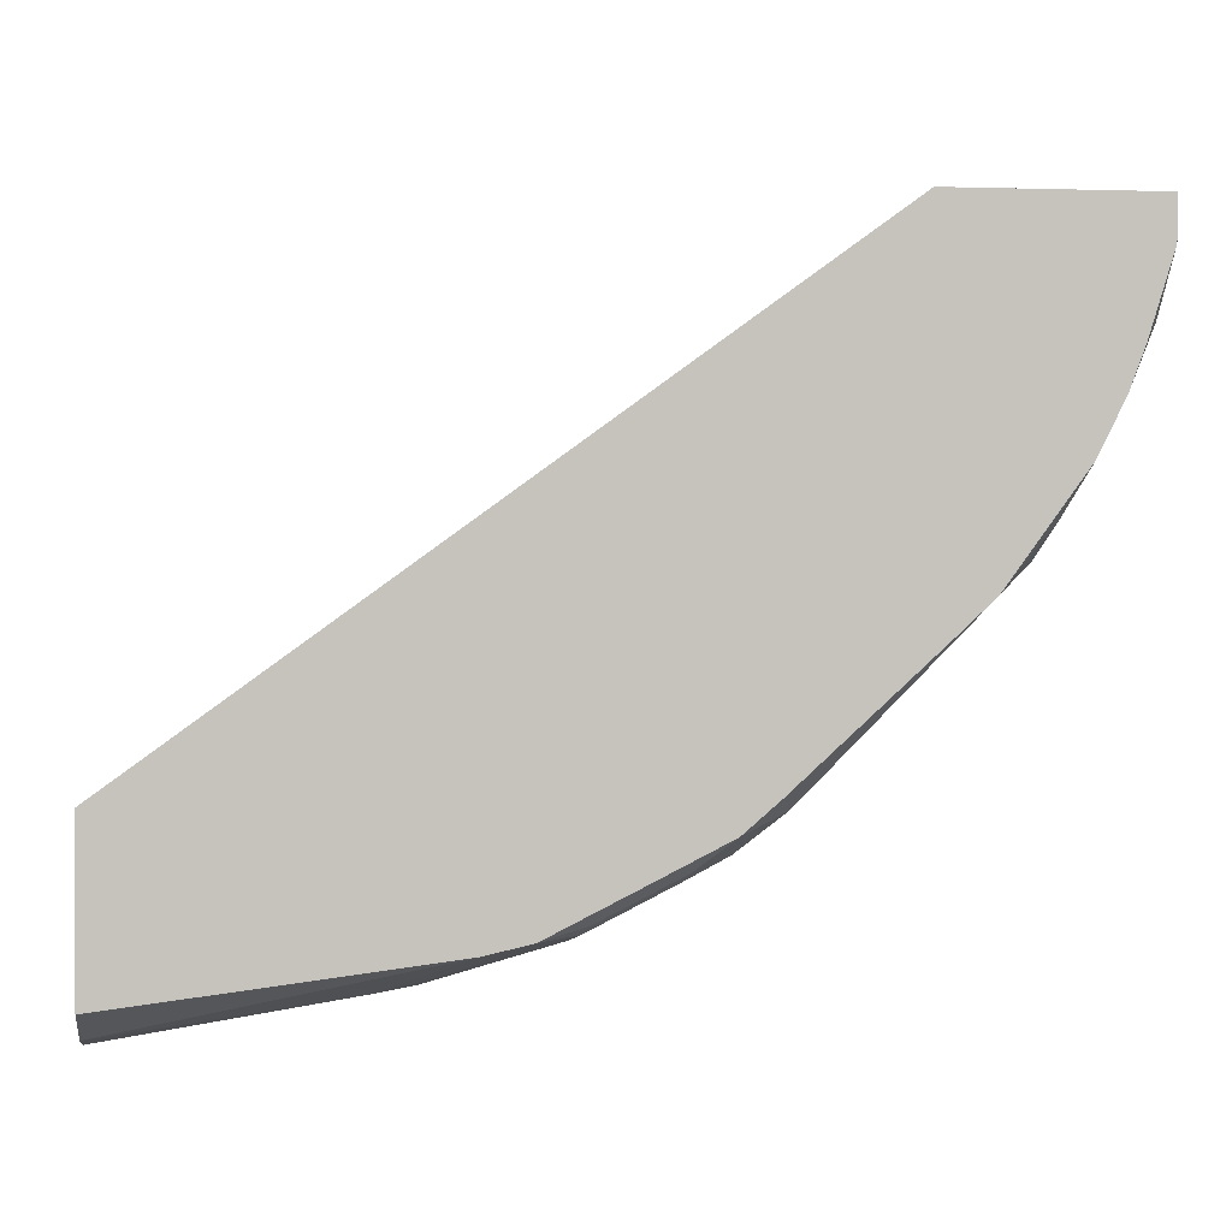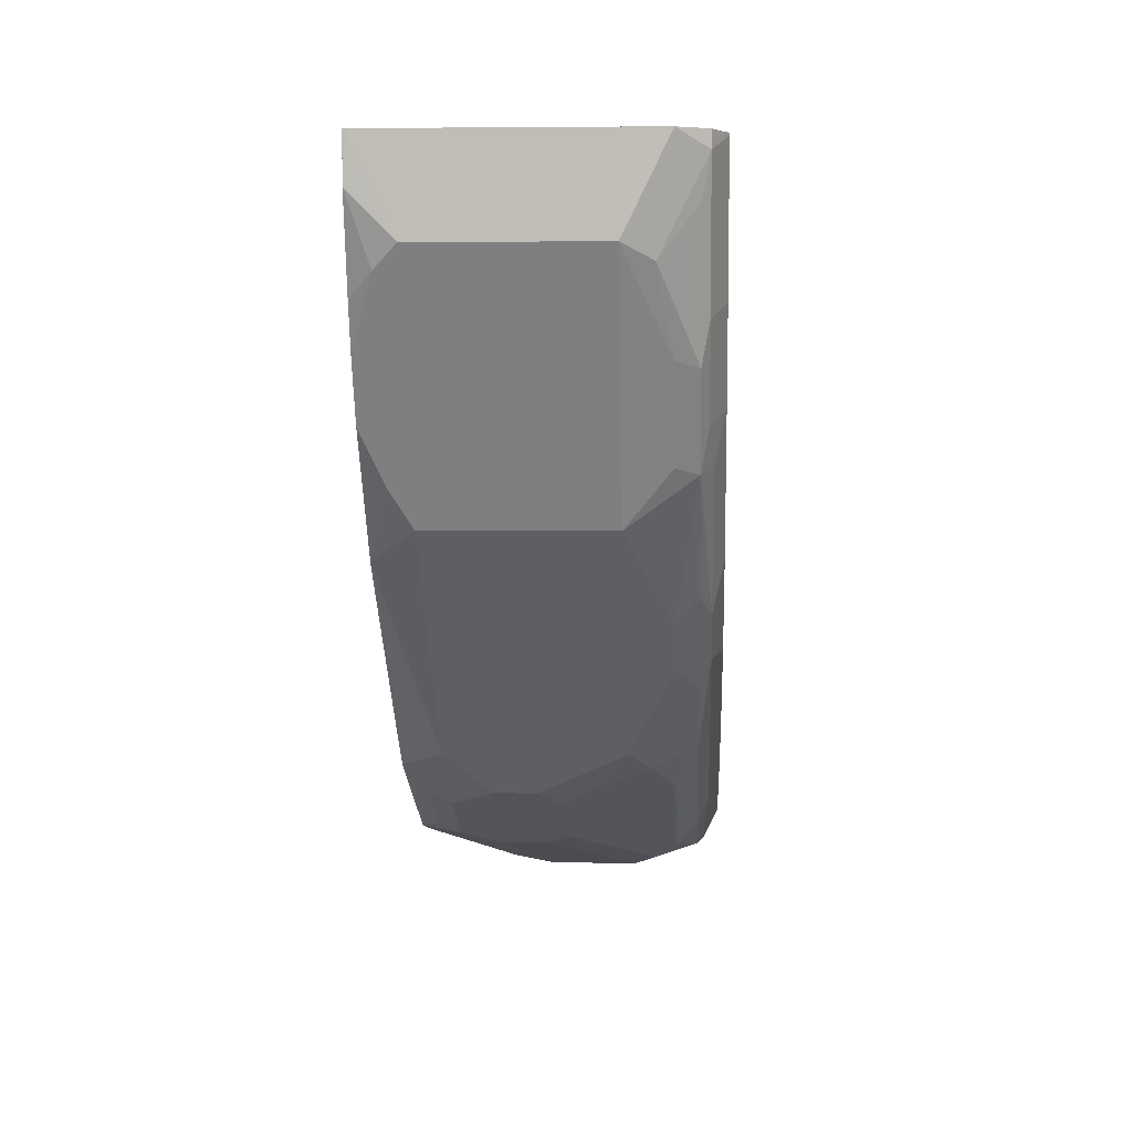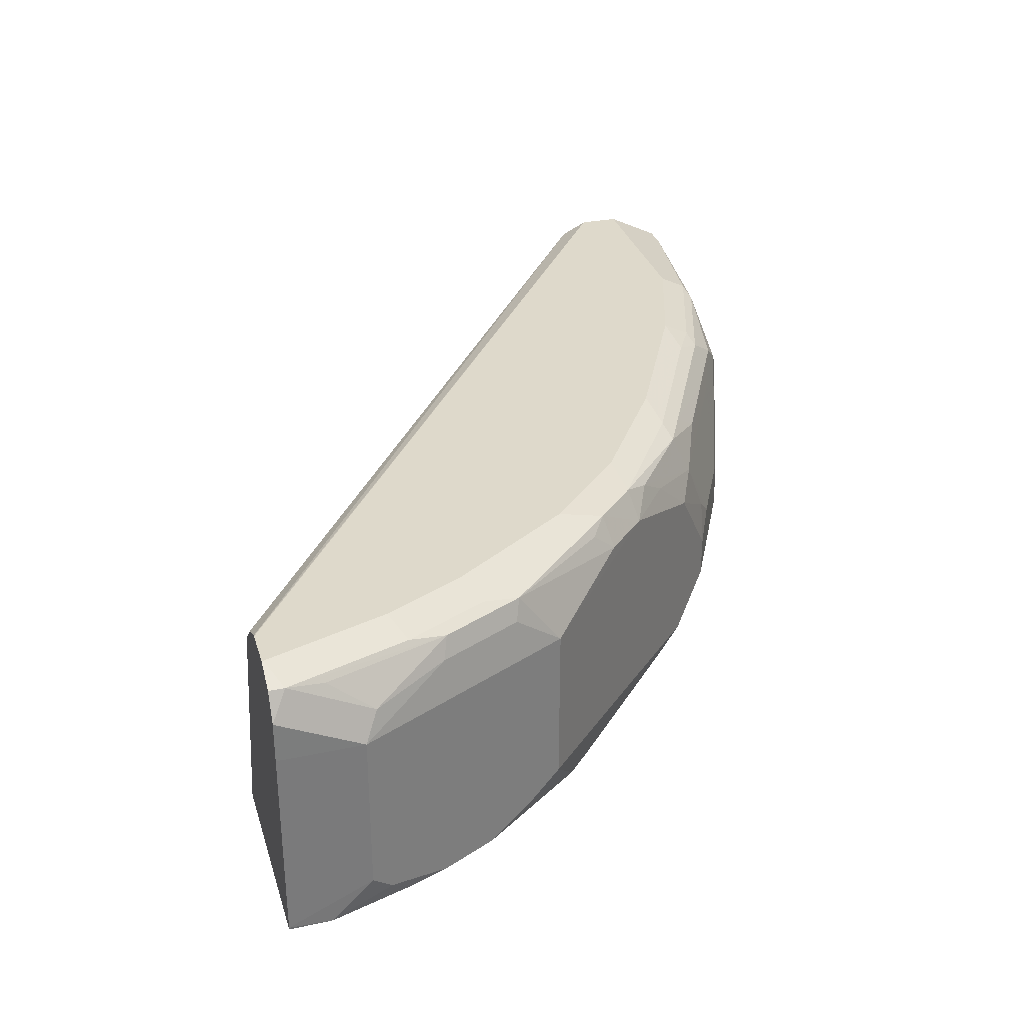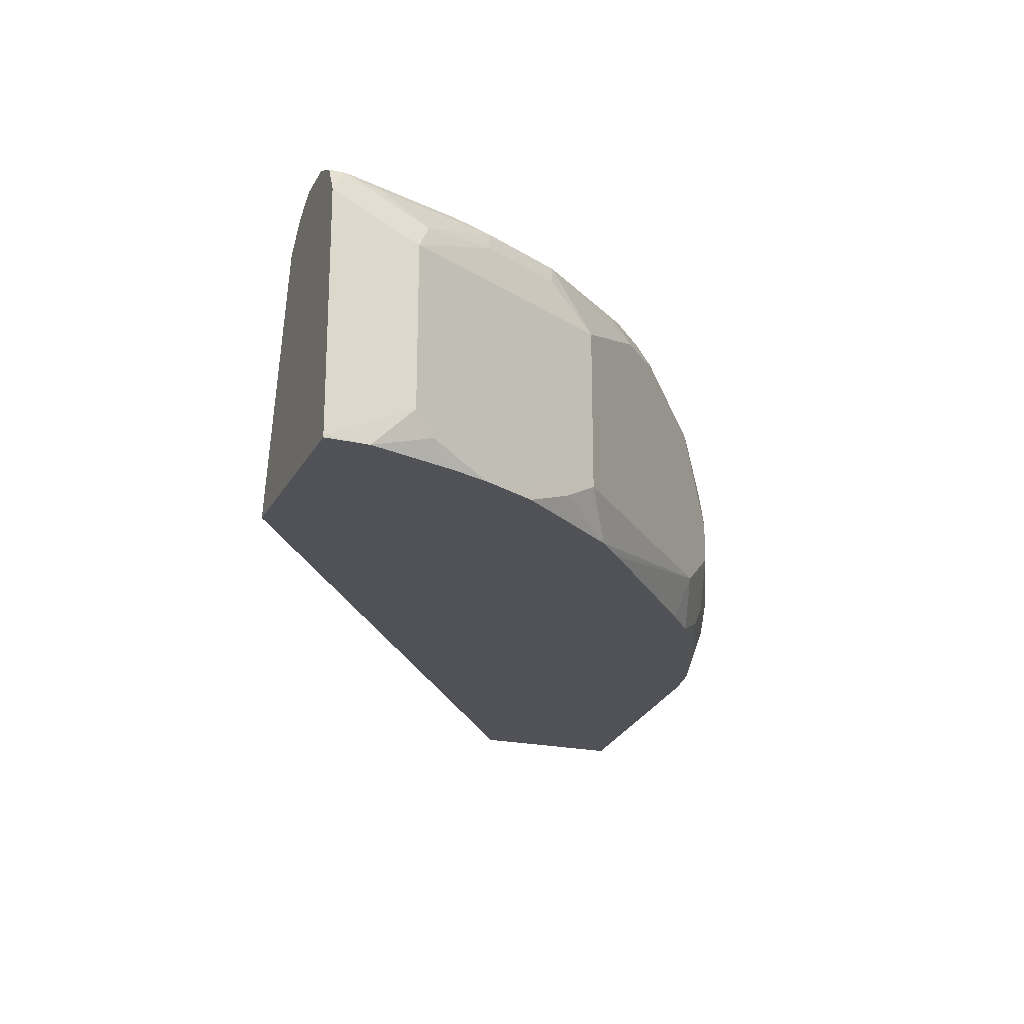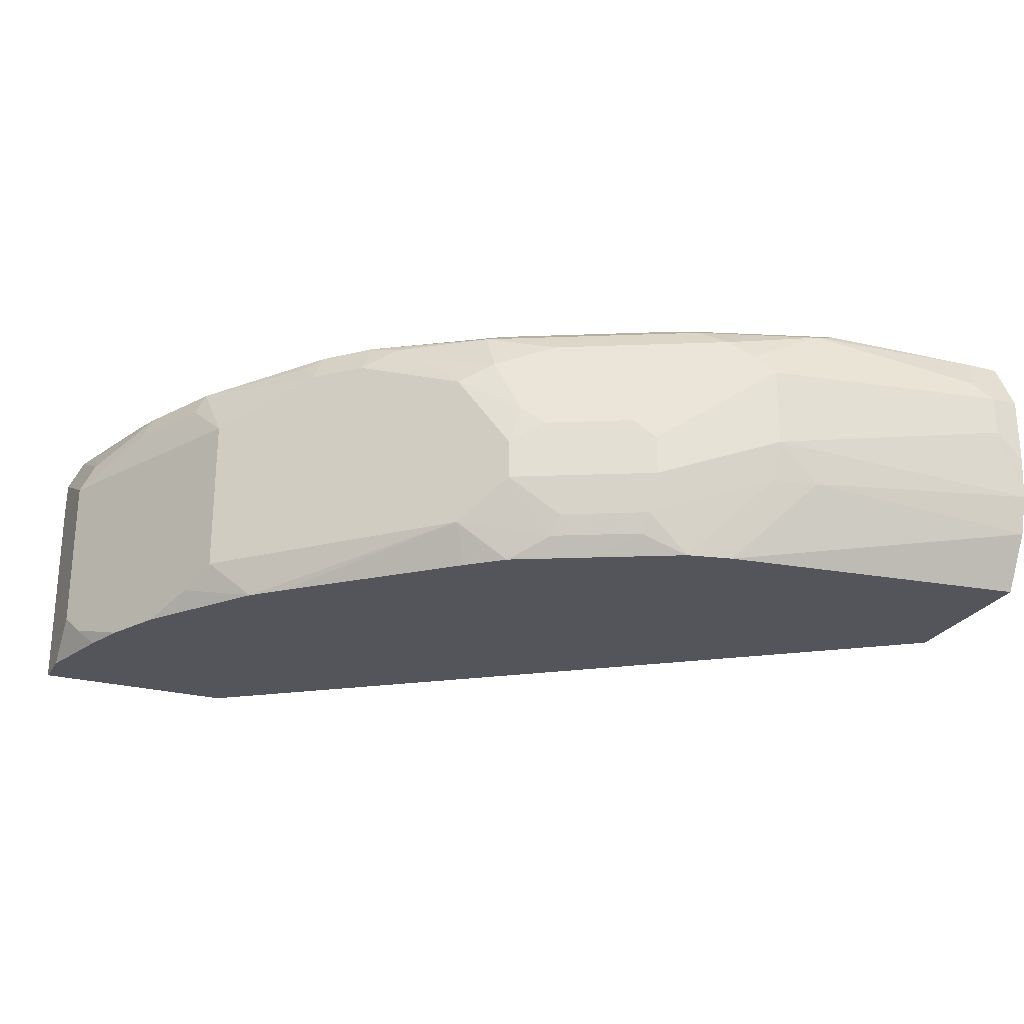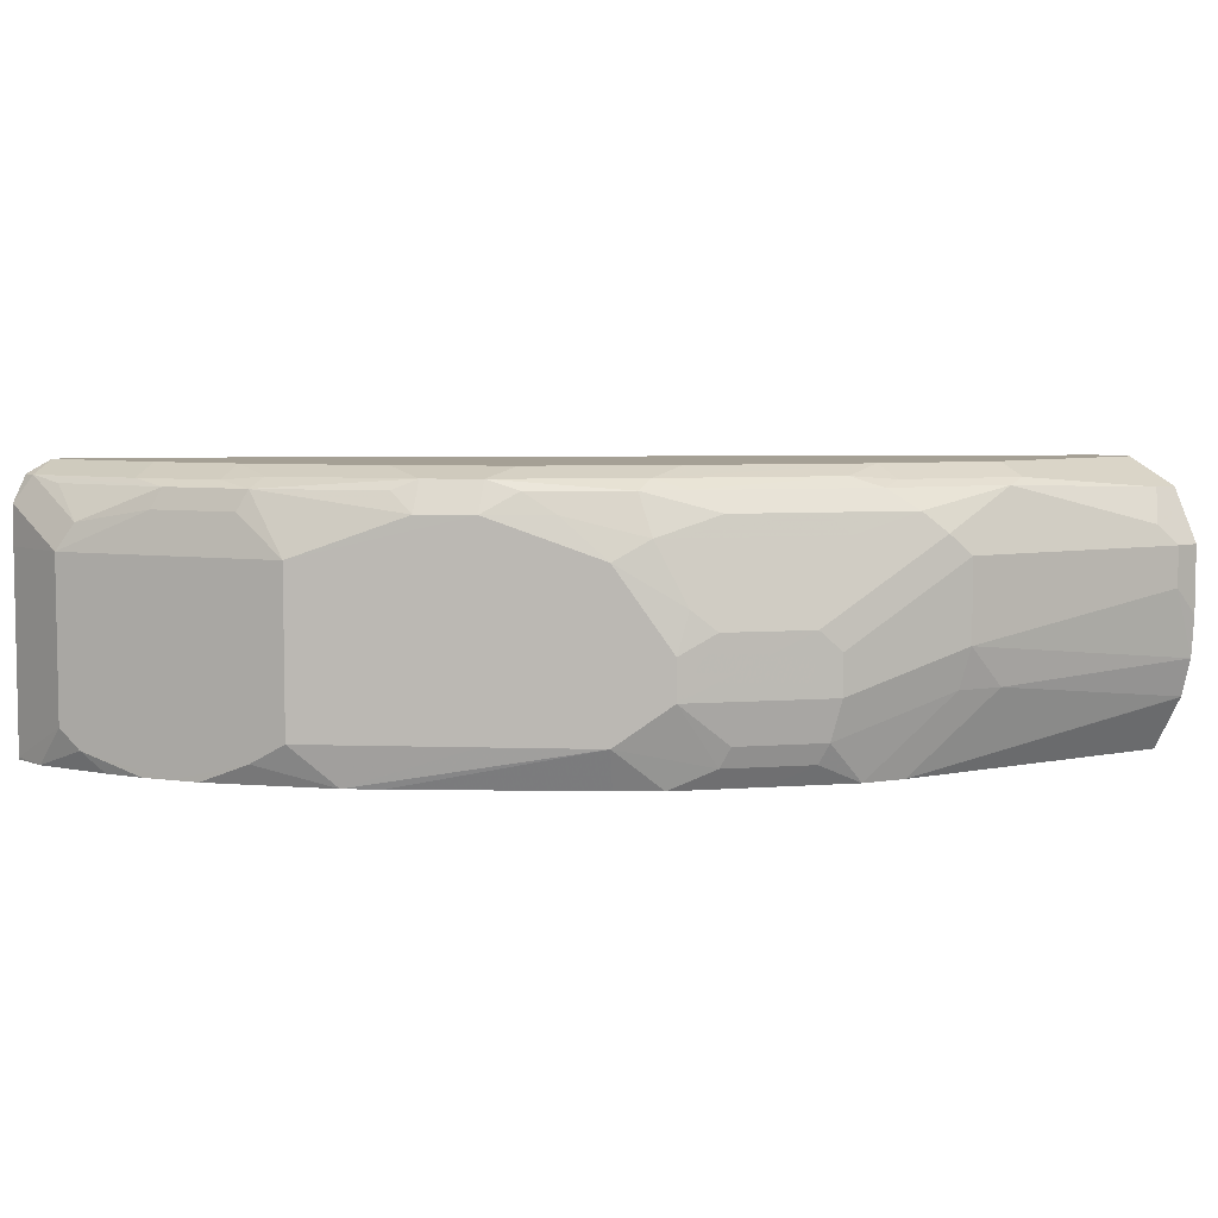
<metadata>
{"format":"obj","ext":"obj","renderer":"f3d","projection":"perspective","resolution":1024,"background":"white","views":[{"elev":1.3,"azim":-8.0,"up":"+Z"},{"elev":3.3,"azim":92.9,"up":"+Z"},{"elev":31.8,"azim":73.9,"up":"+Y"},{"elev":-21.4,"azim":68.5,"up":"+Y"},{"elev":-25.0,"azim":156.9,"up":"+Y"},{"elev":5.9,"azim":140.3,"up":"+Y"}]}
</metadata>
<code>
v 0.1116 0.4996 -0.8114
v 0.1116 0.4813 -0.8101
v 0.1116 0.5292 -0.8114
v 0.1235 0.5115 -0.8114
v 0.1116 0.4648 -0.8056
v 0.2293 0.4939 -0.7937
v 0.2117 0.4762 -0.7937
v 0.1116 0.5527 -0.7996
v 0.1235 0.5292 -0.8114
v 0.247 0.4411 -0.7761
v 0.1117 0.4645 -0.8055
v 0.1116 0.4645 -0.8055
v 0.2293 0.5292 -0.7937
v 0.2822 0.4762 -0.7761
v 0.2844 0.4586 -0.7717
v 0.2315 0.4762 -0.7893
v 0.2668 0.4411 -0.7717
v 0.1116 0.5644 -0.7761
v 0.1235 0.5527 -0.7996
v 0.1323 0.538 -0.807
v 0.194 0.5468 -0.7937
v 0.1116 0.4411 -0.7925
v 0.1116 0.4643 -0.8054
v 0.2381 0.538 -0.7893
v 0.2911 0.5027 -0.7717
v 0.2822 0.4939 -0.7761
v 0.294 0.4762 -0.7702
v 0.341 0.4762 -0.7467
v 0.3197 0.4586 -0.754
v 0.2866 0.4498 -0.7673
v 0.3021 0.4411 -0.7541
v 0.1116 0.5644 -0.7584
v 0.194 0.5644 -0.7761
v 0.194 0.5586 -0.7878
v 0.2028 0.5556 -0.7893
v 0.1116 0.4411 -0.7922
v 0.247 0.5468 -0.7827
v 0.2734 0.538 -0.7717
v 0.3439 0.538 -0.7364
v 0.3263 0.5027 -0.754
v 0.341 0.4939 -0.7467
v 0.3586 0.4586 -0.7291
v 0.3219 0.4498 -0.7496
v 0.3373 0.4411 -0.7364
v 0.1116 0.5586 -0.7467
v 0.4585 0.5643 -0.5108
v 0.4593 0.5644 -0.5108
v 0.247 0.5644 -0.7584
v 0.247 0.5586 -0.7702
v 0.2558 0.5556 -0.7717
v 0.1116 0.4411 -0.7233
v 0.2822 0.5468 -0.7651
v 0.3439 0.5556 -0.7276
v 0.3792 0.5556 -0.7011
v 0.3704 0.5468 -0.7121
v 0.3586 0.5292 -0.7291
v 0.3351 0.5115 -0.7474
v 0.3175 0.5468 -0.7474
v 0.3528 0.4411 -0.7232
v 0.3374 0.4411 -0.7363
v 0.3939 0.4586 -0.6938
v 0.4299 0.4411 -0.6527
v 0.4175 0.4411 -0.6644
v 0.1116 0.5468 -0.7395
v 0.4352 0.5475 -0.5108
v 0.4467 0.5583 -0.5108
v 0.4472 0.5586 -0.5108
v 0.4762 0.5644 -0.5108
v 0.3175 0.5644 -0.7232
v 0.2646 0.56 -0.7607
v 0.3263 0.5556 -0.7364
v 0.4058 0.4411 -0.5108
v 0.3351 0.56 -0.7254
v 0.388 0.56 -0.6901
v 0.3939 0.5468 -0.6938
v 0.4292 0.4586 -0.6585
v 0.4468 0.4586 -0.6409
v 0.4542 0.4498 -0.6262
v 0.4645 0.4411 -0.6056
v 0.4349 0.5468 -0.5108
v 0.4762 0.5644 -0.5115
v 0.488 0.5586 -0.5108
v 0.3704 0.5644 -0.6879
v 0.4941 0.4411 -0.5108
v 0.4057 0.5644 -0.6526
v 0.4057 0.56 -0.6724
v 0.4115 0.5468 -0.6761
v 0.4468 0.5292 -0.6409
v 0.4292 0.5292 -0.6585
v 0.4527 0.4586 -0.6291
v 0.4704 0.4411 -0.5938
v 0.4586 0.5644 -0.5644
v 0.488 0.5586 -0.5174
v 0.494 0.5468 -0.5108
v 0.4939 0.4411 -0.5292
v 0.4942 0.4421 -0.5108
v 0.4409 0.5644 -0.5997
v 0.4409 0.56 -0.6196
v 0.4498 0.5556 -0.6218
v 0.4145 0.5556 -0.6659
v 0.4542 0.5468 -0.6196
v 0.4527 0.5292 -0.6291
v 0.4762 0.4411 -0.5821
v 0.488 0.5292 -0.5586
v 0.488 0.4586 -0.5586
v 0.4939 0.4586 -0.5468
v 0.4894 0.4498 -0.5556
v 0.4703 0.5586 -0.5703
v 0.4939 0.5292 -0.5468
v 0.488 0.5409 -0.5527
v 0.485 0.5556 -0.5336
v 0.4674 0.5556 -0.5865
v 0.4942 0.5292 -0.5108
v 0.4829 0.4411 -0.5644
v 0.4527 0.5586 -0.6056
v 0.4718 0.5468 -0.5843
f 51 72 64
f 52 71 58
f 53 58 71
f 53 73 74
f 53 74 54
f 54 74 75
f 50 71 52
f 54 75 55
f 55 75 56
f 61 75 89
f 61 89 76
f 64 80 65
f 62 76 77
f 62 77 78
f 62 78 79
f 64 72 80
f 68 82 93
f 68 93 81
f 69 83 74
f 69 74 73
f 70 73 71
f 74 85 86
f 50 70 71
f 74 86 75
f 61 76 62
f 49 70 50
f 45 67 46
f 48 73 70
f 74 83 85
f 41 57 56
f 42 59 60
f 42 60 43
f 42 56 75
f 42 75 61
f 42 61 62
f 42 62 63
f 42 63 59
f 43 60 44
f 45 64 65
f 45 65 66
f 45 66 67
f 46 67 66
f 46 66 65
f 46 65 80
f 46 80 72
f 46 72 84
f 46 84 96
f 46 96 113
f 46 113 94
f 46 94 82
f 46 82 68
f 46 68 47
f 48 69 73
f 48 70 49
f 75 86 87
f 93 110 111
f 75 88 89
f 40 57 41
f 93 111 112
f 93 112 108
f 93 94 109
f 94 113 109
f 95 114 107
f 95 107 106
f 95 106 96
f 96 106 109
f 96 109 113
f 97 115 98
f 98 115 99
f 99 115 108
f 99 108 112
f 99 112 116
f 99 116 101
f 101 116 104
f 101 104 102
f 103 107 114
f 104 109 106
f 104 106 105
f 104 116 109
f 109 116 110
f 110 116 112
f 110 112 111
f 93 109 110
f 75 87 88
f 92 115 97
f 91 107 103
f 76 89 88
f 76 88 77
f 77 88 102
f 77 102 90
f 77 90 91
f 77 91 78
f 78 91 79
f 81 93 108
f 81 108 92
f 82 94 93
f 84 95 96
f 85 97 98
f 85 98 86
f 86 98 99
f 86 99 100
f 86 100 87
f 87 100 99
f 87 99 88
f 88 99 101
f 88 101 102
f 90 102 91
f 91 102 104
f 91 104 105
f 91 105 106
f 91 106 107
f 92 108 115
f 39 58 53
f 53 71 73
f 39 57 40
f 7 16 17
f 7 17 10
f 8 18 33
f 8 33 34
f 8 34 19
f 9 19 20
f 9 20 35
f 9 35 21
f 9 21 13
f 10 17 31
f 10 31 44
f 10 44 60
f 10 60 59
f 10 59 63
f 10 63 62
f 10 62 79
f 10 79 91
f 10 91 103
f 10 103 114
f 10 114 95
f 10 95 84
f 10 84 72
f 10 72 51
f 10 51 36
f 10 36 22
f 6 16 7
f 10 22 11
f 6 15 16
f 6 26 14
f 39 52 58
f 1 2 5
f 1 5 12
f 1 12 23
f 1 23 36
f 1 36 51
f 1 51 64
f 1 64 45
f 1 45 32
f 1 32 18
f 1 18 8
f 1 8 3
f 1 3 9
f 1 9 4
f 1 4 2
f 2 4 6
f 2 6 7
f 2 7 5
f 3 8 19
f 3 19 9
f 4 9 13
f 4 13 6
f 5 7 10
f 5 11 12
f 6 13 26
f 6 14 15
f 11 22 12
f 5 10 11
f 13 24 25
f 25 38 39
f 25 39 40
f 25 40 28
f 25 28 27
f 28 40 41
f 28 41 56
f 28 56 42
f 28 42 43
f 28 43 29
f 30 43 31
f 31 43 44
f 32 45 46
f 32 46 47
f 33 49 34
f 34 49 50
f 34 50 35
f 35 50 37
f 37 50 52
f 37 52 38
f 38 52 39
f 39 53 54
f 39 54 55
f 39 55 56
f 12 22 23
f 39 56 57
f 24 35 37
f 24 38 25
f 33 48 49
f 22 36 23
f 13 25 26
f 13 21 35
f 24 37 38
f 13 35 24
f 14 26 25
f 14 25 27
f 14 27 15
f 15 27 28
f 15 29 43
f 15 43 30
f 15 30 17
f 15 17 16
f 17 30 31
f 15 28 29
f 18 83 69
f 18 32 47
f 19 35 20
f 18 48 33
f 18 69 48
f 18 85 83
f 19 34 35
f 18 92 97
f 18 81 92
f 18 68 81
f 18 47 68
f 18 97 85

</code>
